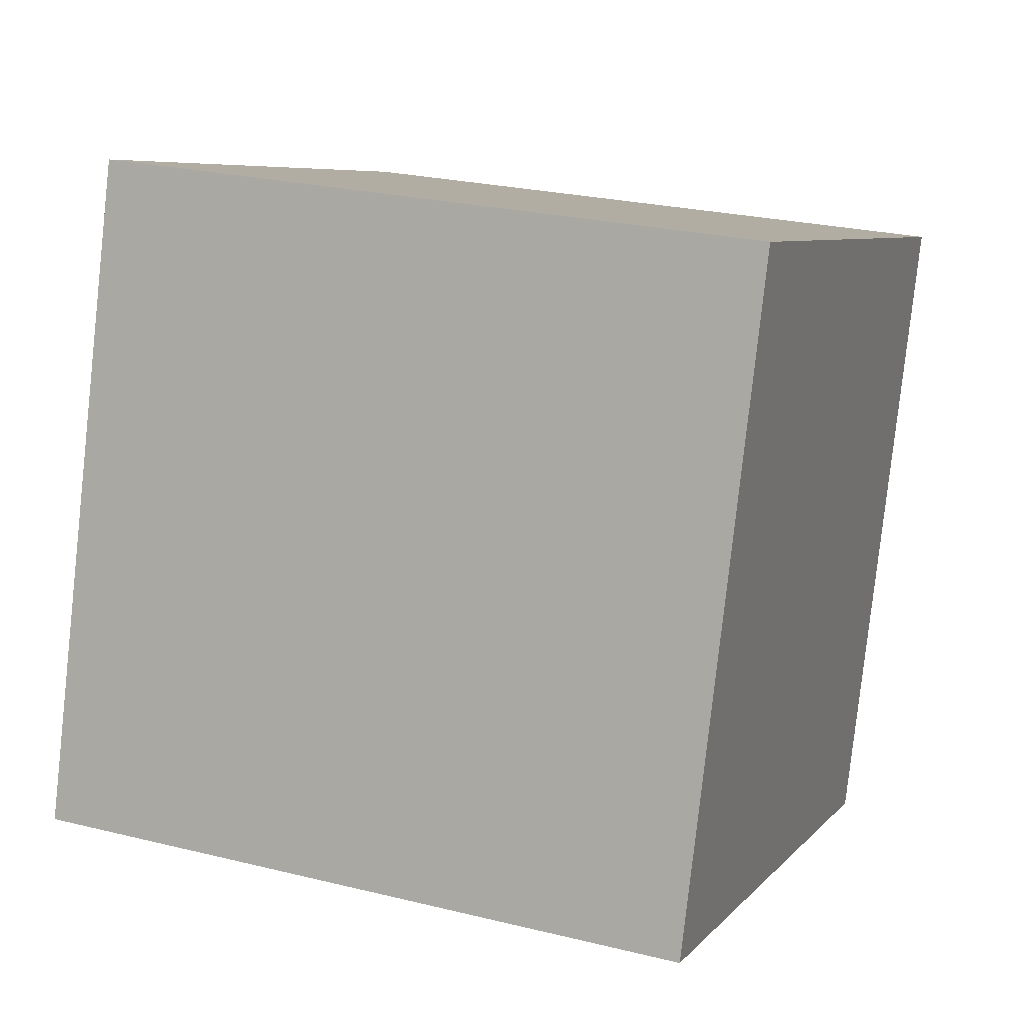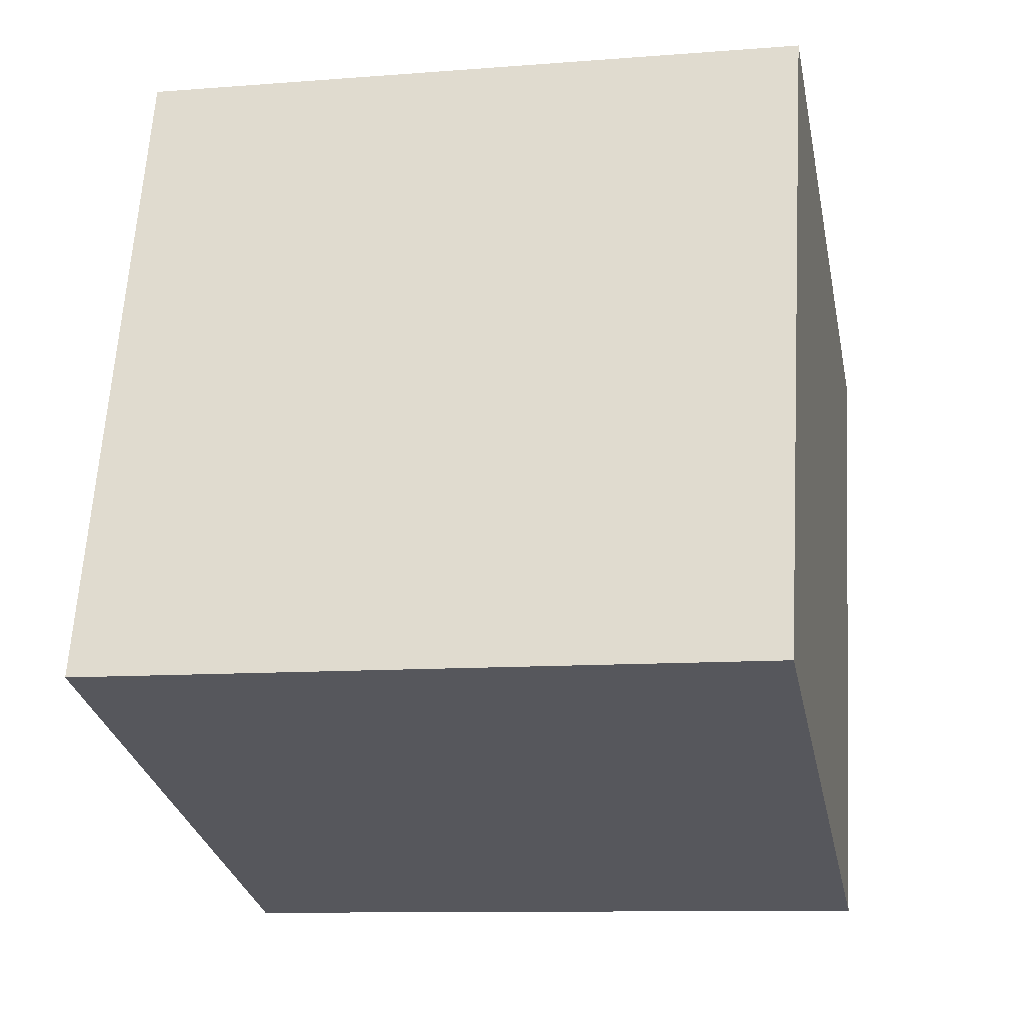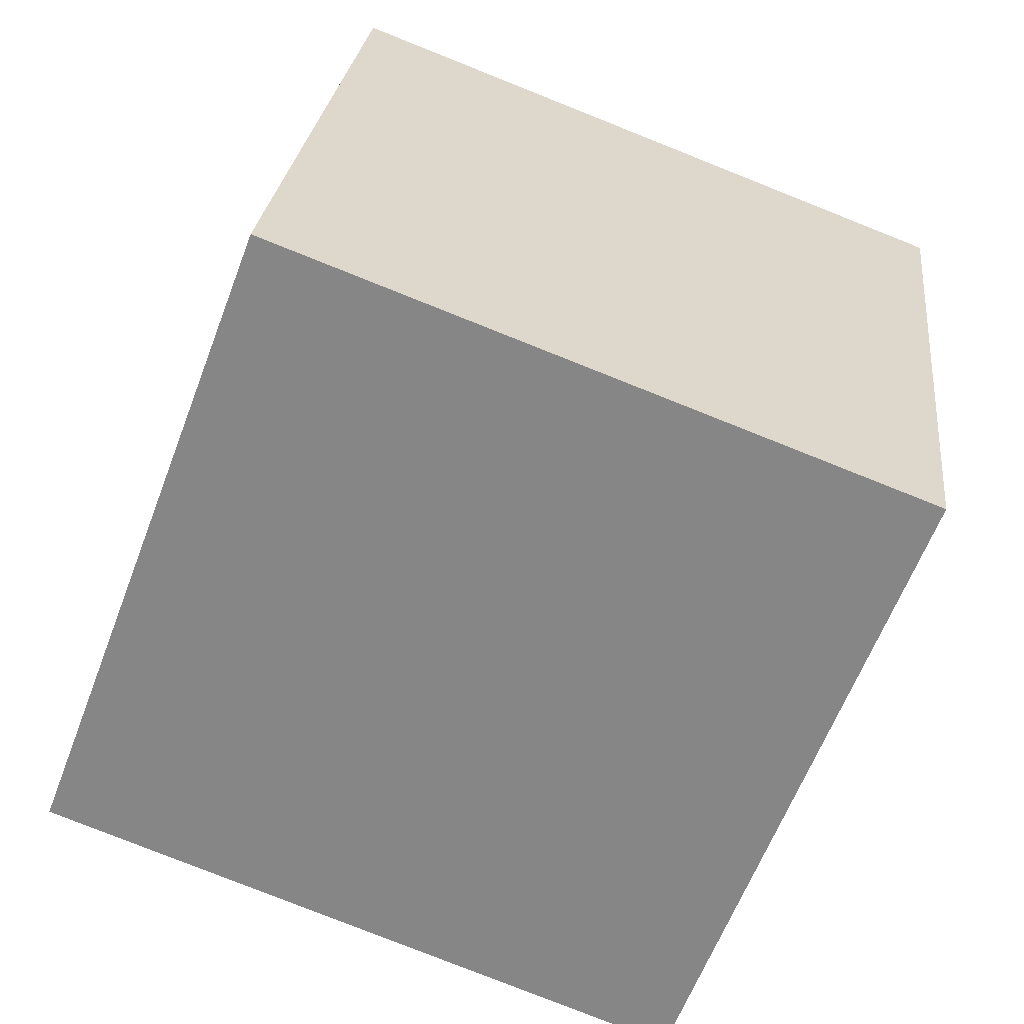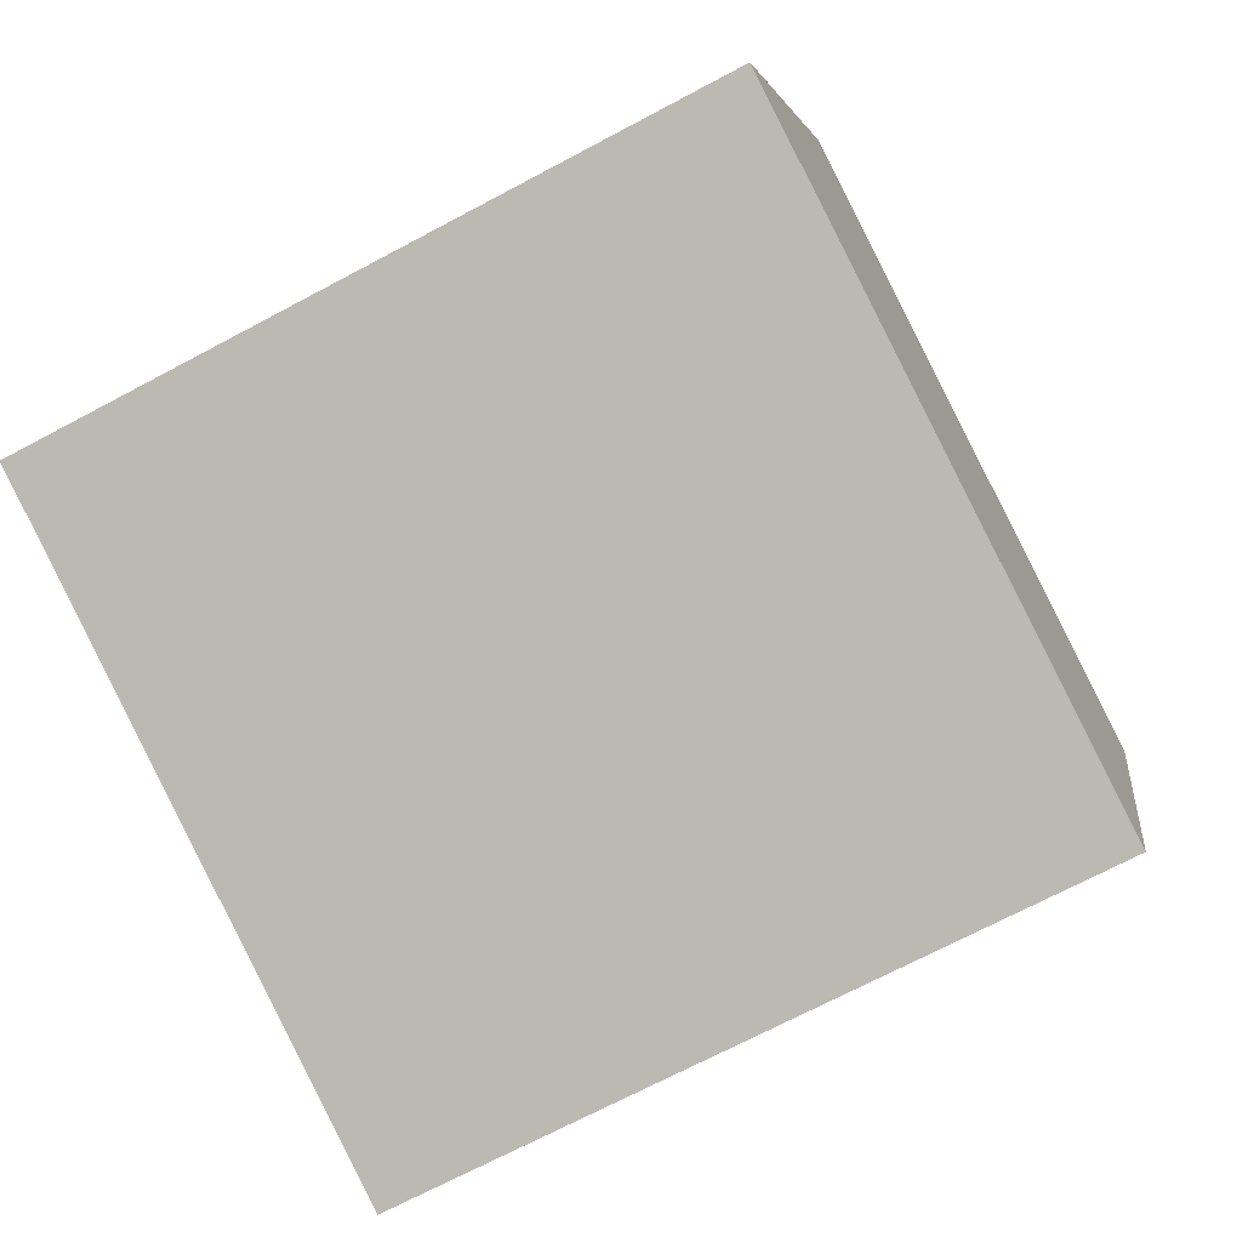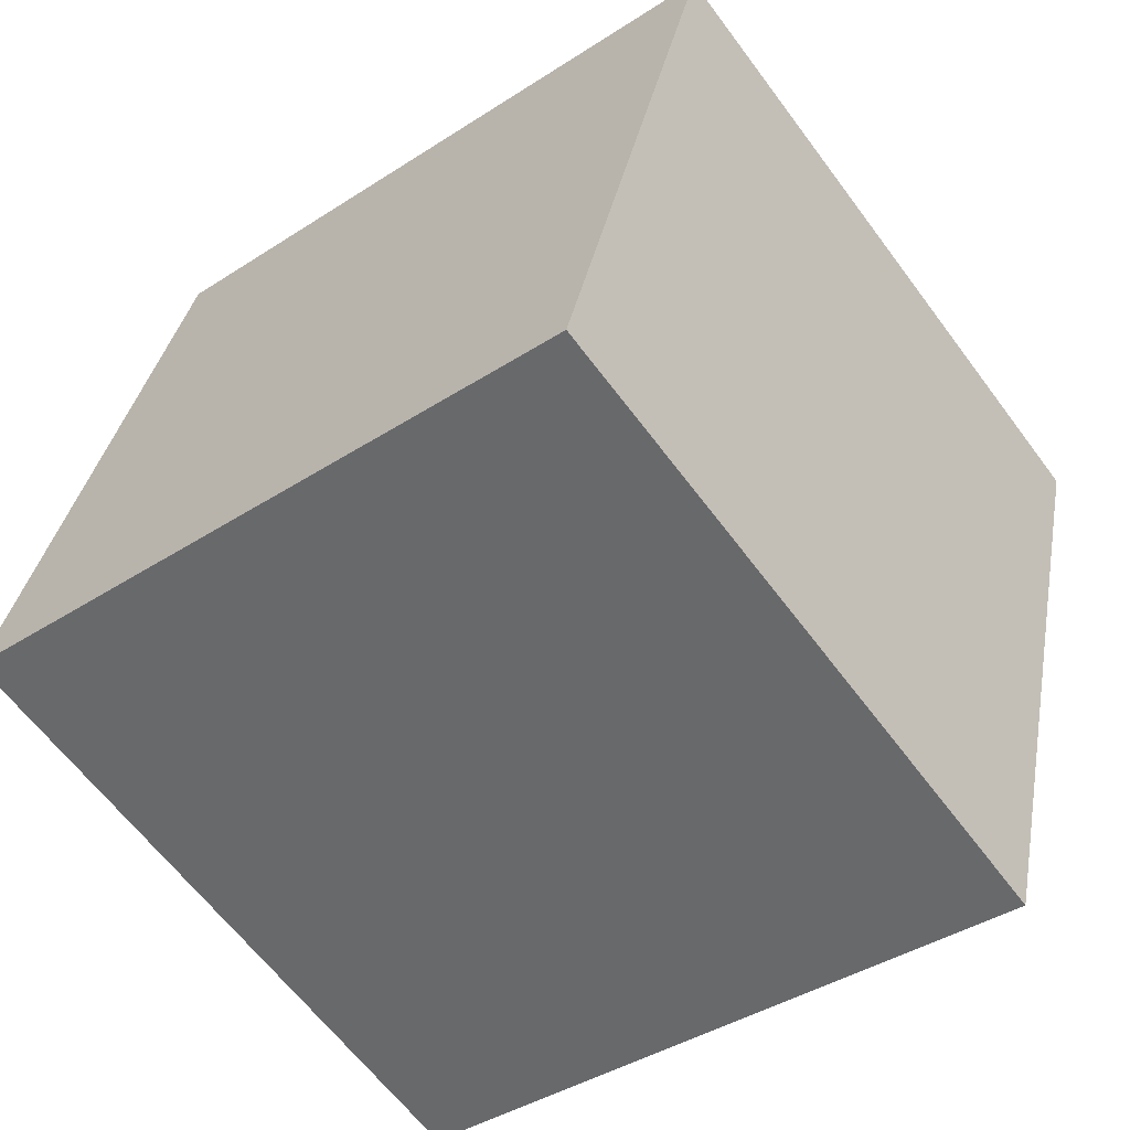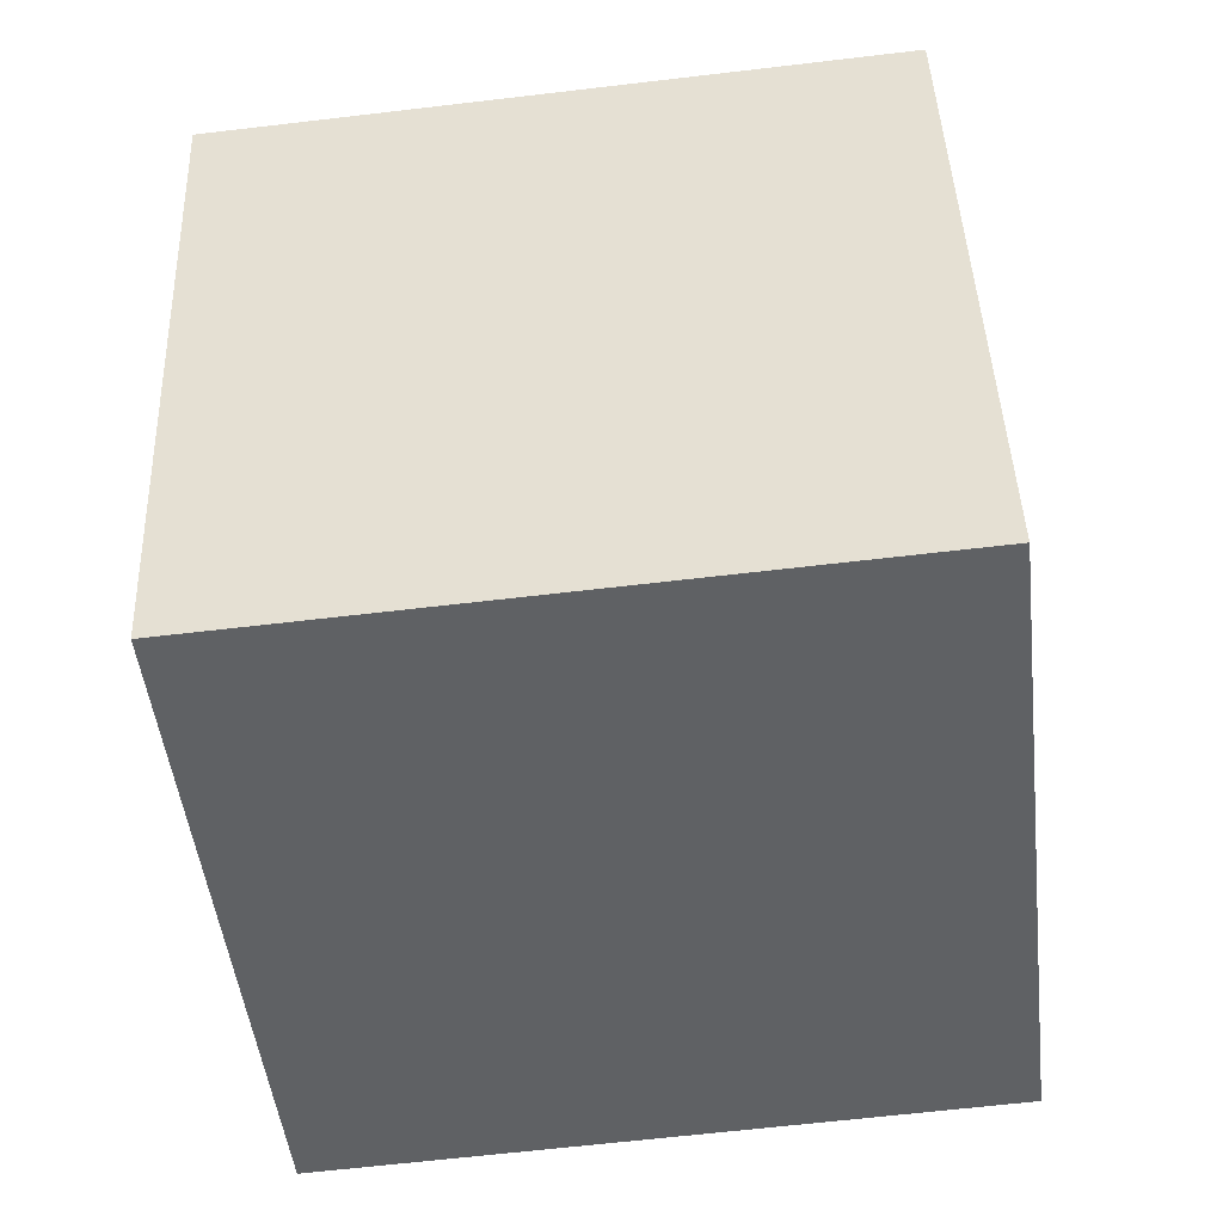
<metadata>
{"format":"obj","ext":"obj","renderer":"f3d","projection":"perspective","resolution":1024,"background":"white","views":[{"elev":25.7,"azim":21.8,"up":"+Y"},{"elev":-10.3,"azim":11.7,"up":"+Z"},{"elev":-79.7,"azim":158.6,"up":"+Z"},{"elev":-70.2,"azim":28.3,"up":"+Z"},{"elev":-40.2,"azim":38.5,"up":"+Y"},{"elev":-64.6,"azim":-173.0,"up":"+Z"}]}
</metadata>
<code>
v 0.7195 0.6409 -0.3312
v 0.7189 0.762 0.05008
v 0.7205 0.3808 0.1712
v 0.7195 0.6409 -0.3312
v 0.7205 0.3808 0.1712
v 0.7211 0.2597 -0.2101
v 0.3195 0.6392 -0.3312
v 0.3211 0.258 -0.2101
v 0.3205 0.3791 0.1712
v 0.3195 0.6392 -0.3312
v 0.3205 0.3791 0.1712
v 0.3189 0.7603 0.05008
v 0.7195 0.6409 -0.3312
v 0.3195 0.6392 -0.3312
v 0.3189 0.7603 0.05008
v 0.7195 0.6409 -0.3312
v 0.3189 0.7603 0.05008
v 0.7189 0.762 0.05008
v 0.7189 0.762 0.05008
v 0.3189 0.7603 0.05008
v 0.3205 0.3791 0.1712
v 0.7189 0.762 0.05008
v 0.3205 0.3791 0.1712
v 0.7205 0.3808 0.1712
v 0.7205 0.3808 0.1712
v 0.3205 0.3791 0.1712
v 0.3211 0.258 -0.2101
v 0.7205 0.3808 0.1712
v 0.3211 0.258 -0.2101
v 0.7211 0.2597 -0.2101
v 0.3195 0.6392 -0.3312
v 0.7195 0.6409 -0.3312
v 0.7211 0.2597 -0.2101
v 0.3195 0.6392 -0.3312
v 0.7211 0.2597 -0.2101
v 0.3211 0.258 -0.2101
f 1 2 3
f 4 5 6
f 7 8 9
f 10 11 12
f 13 14 15
f 16 17 18
f 19 20 21
f 22 23 24
f 25 26 27
f 28 29 30
f 31 32 33
f 34 35 36

</code>
